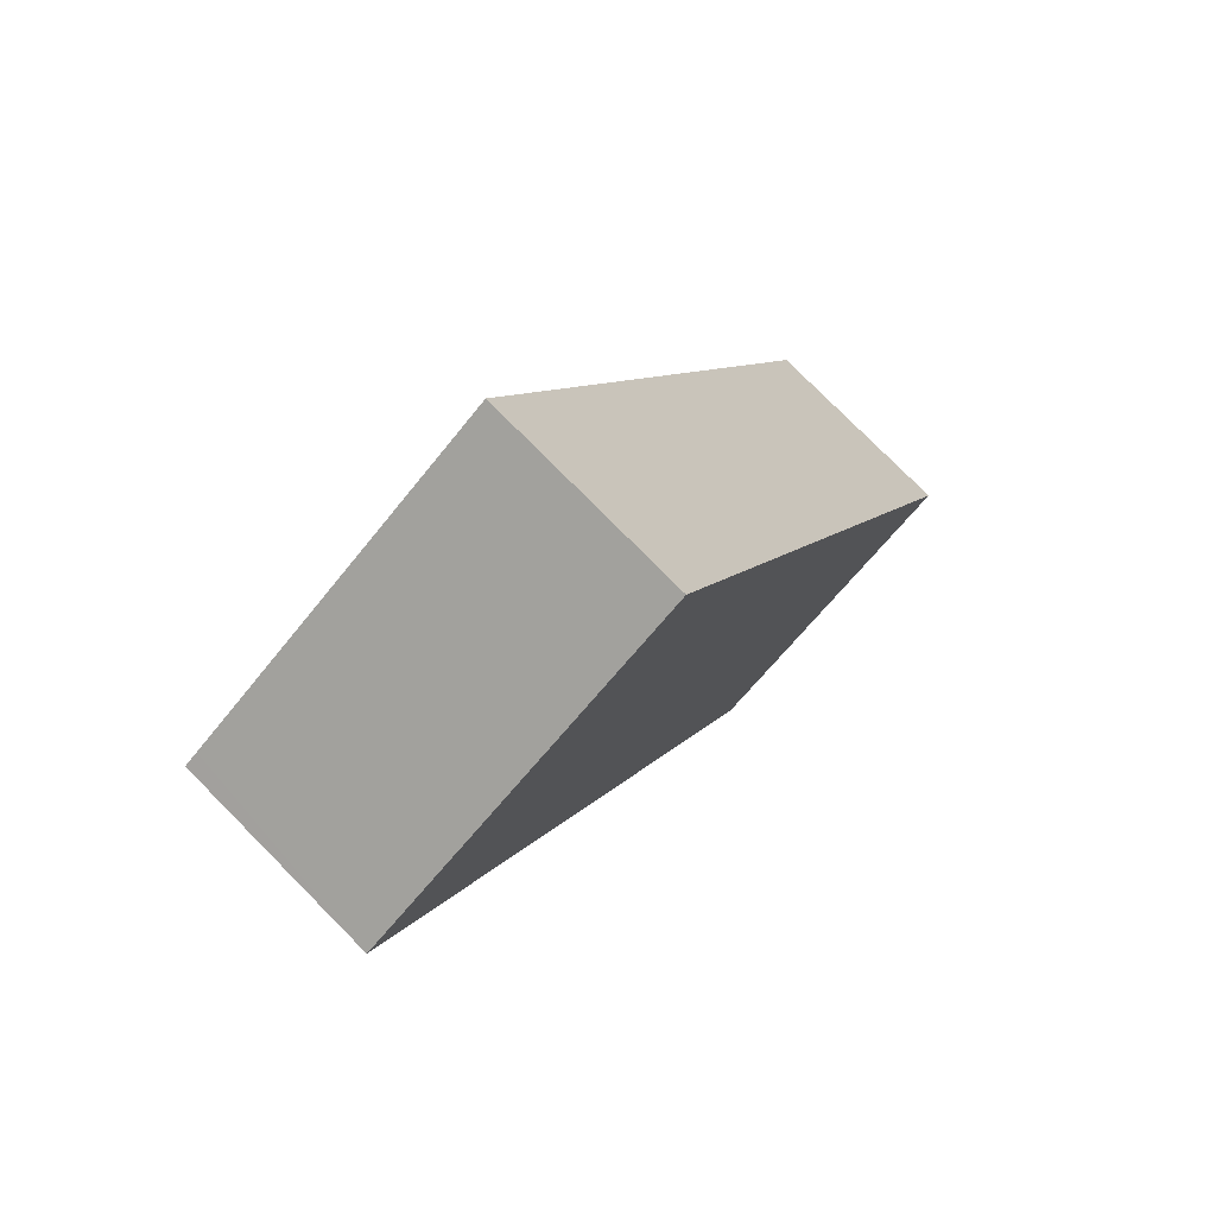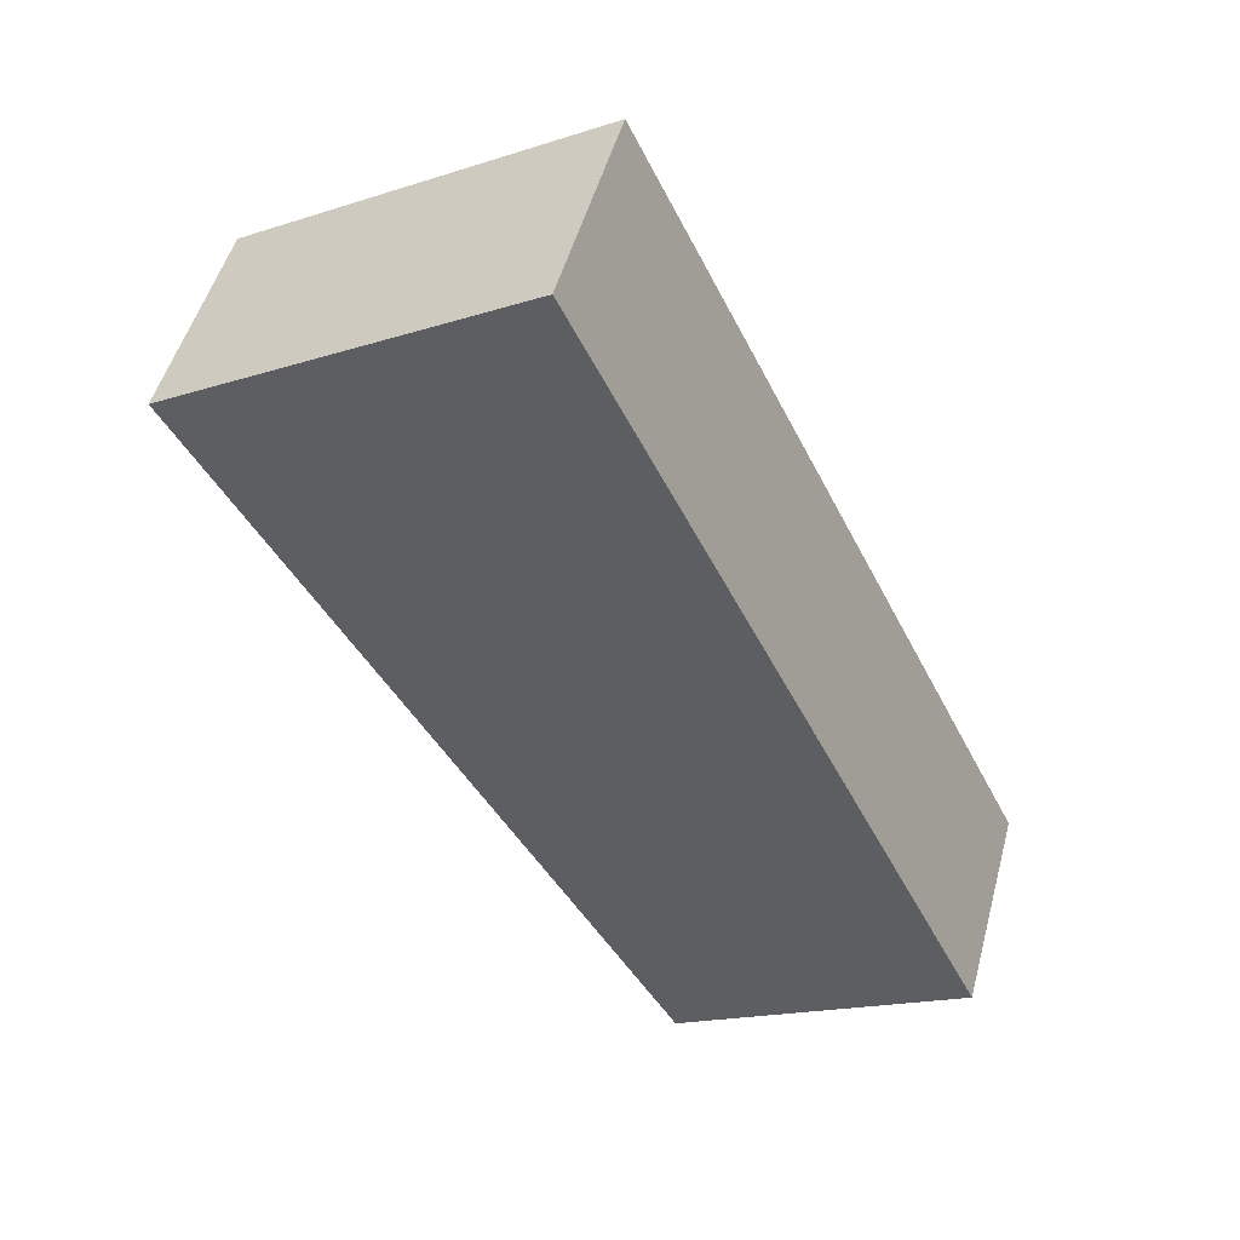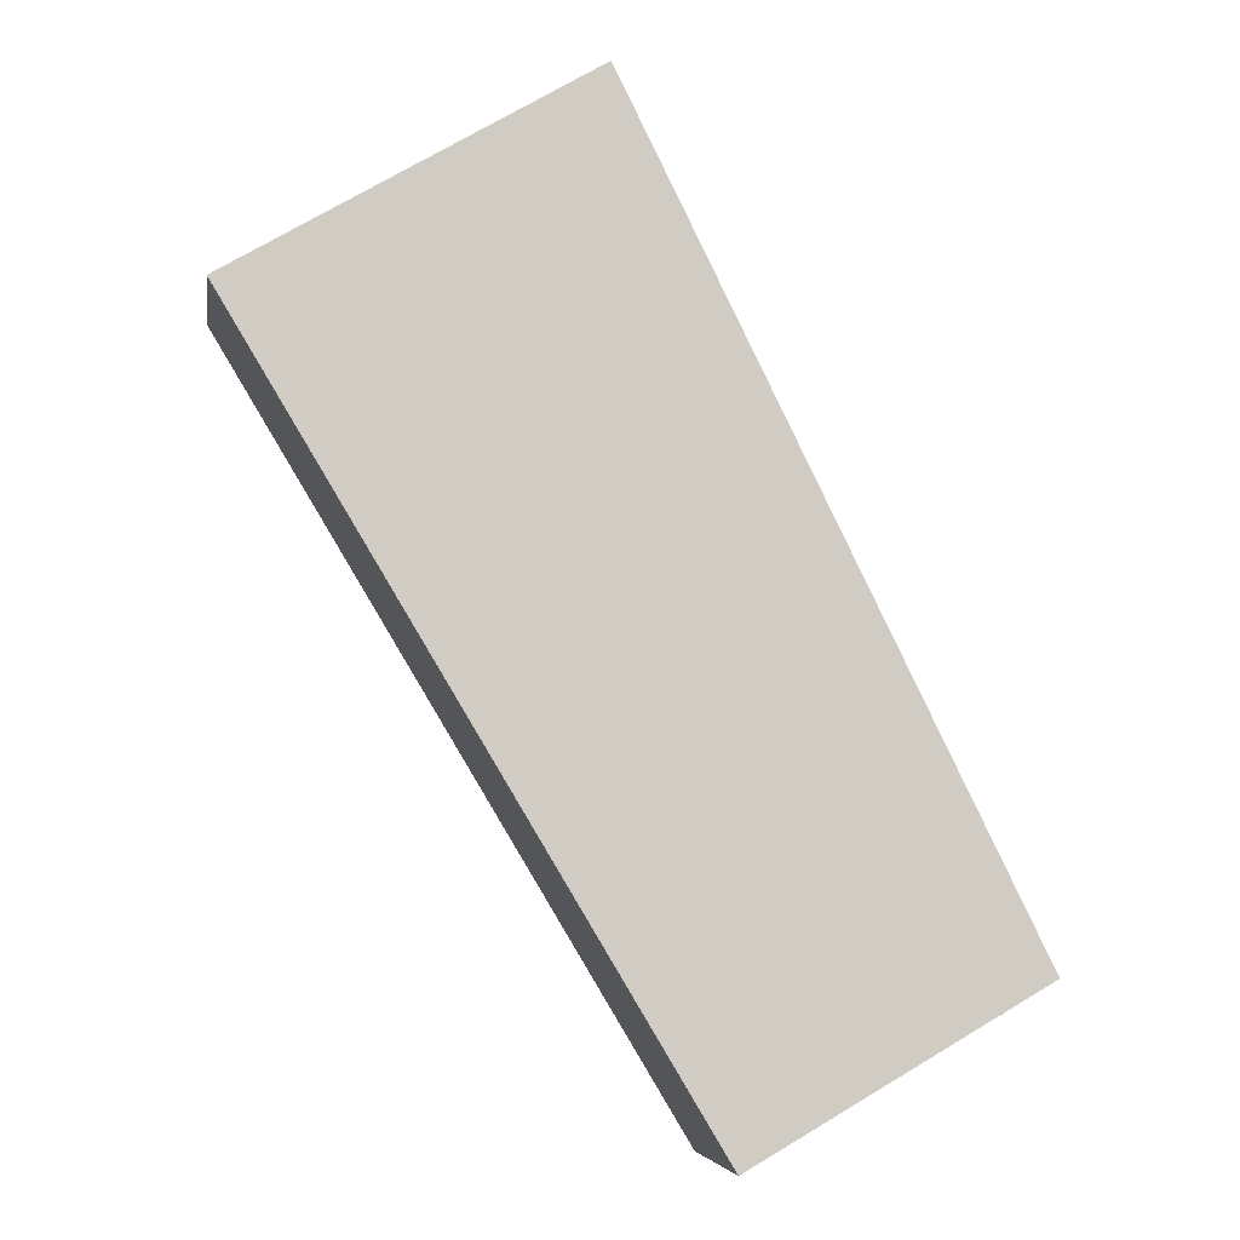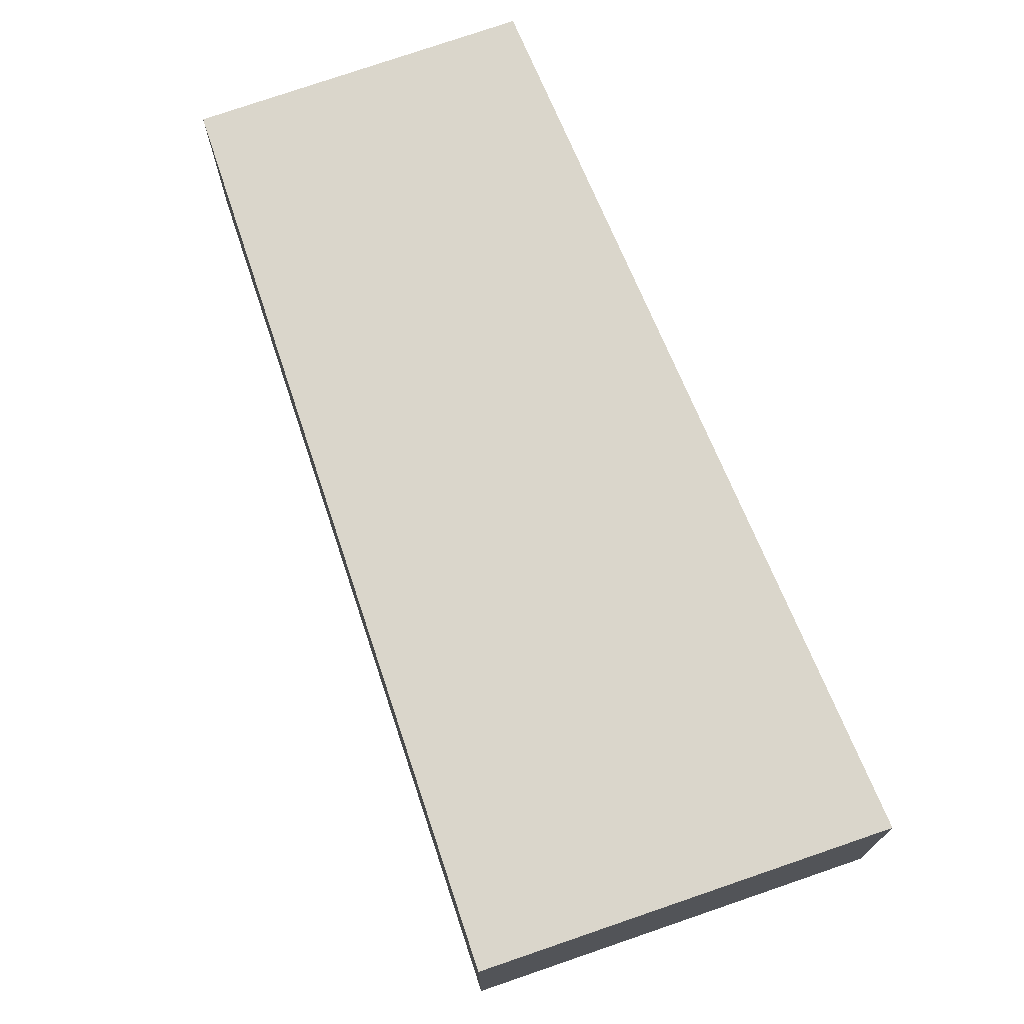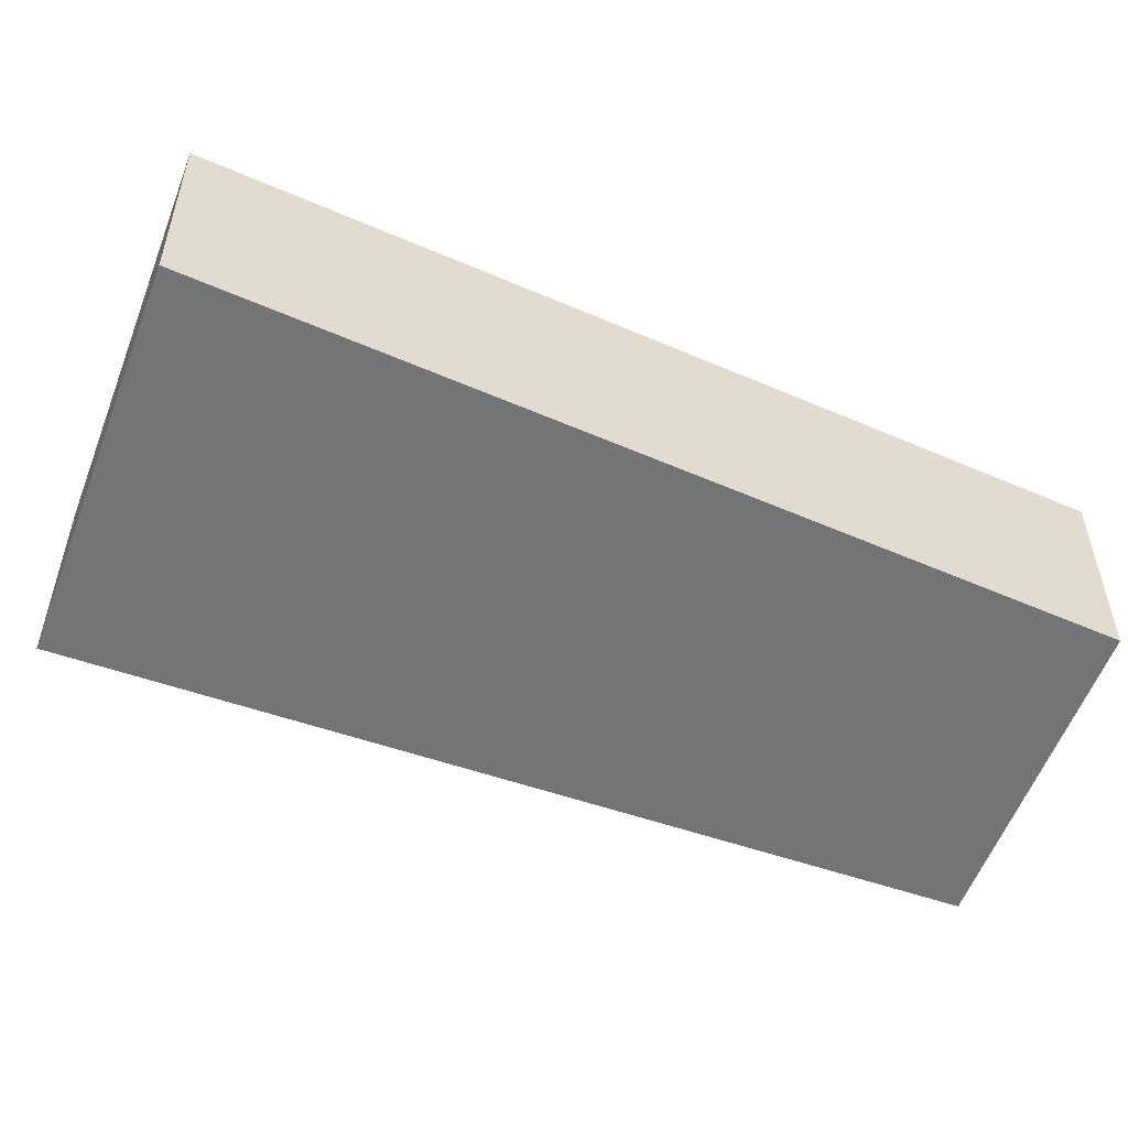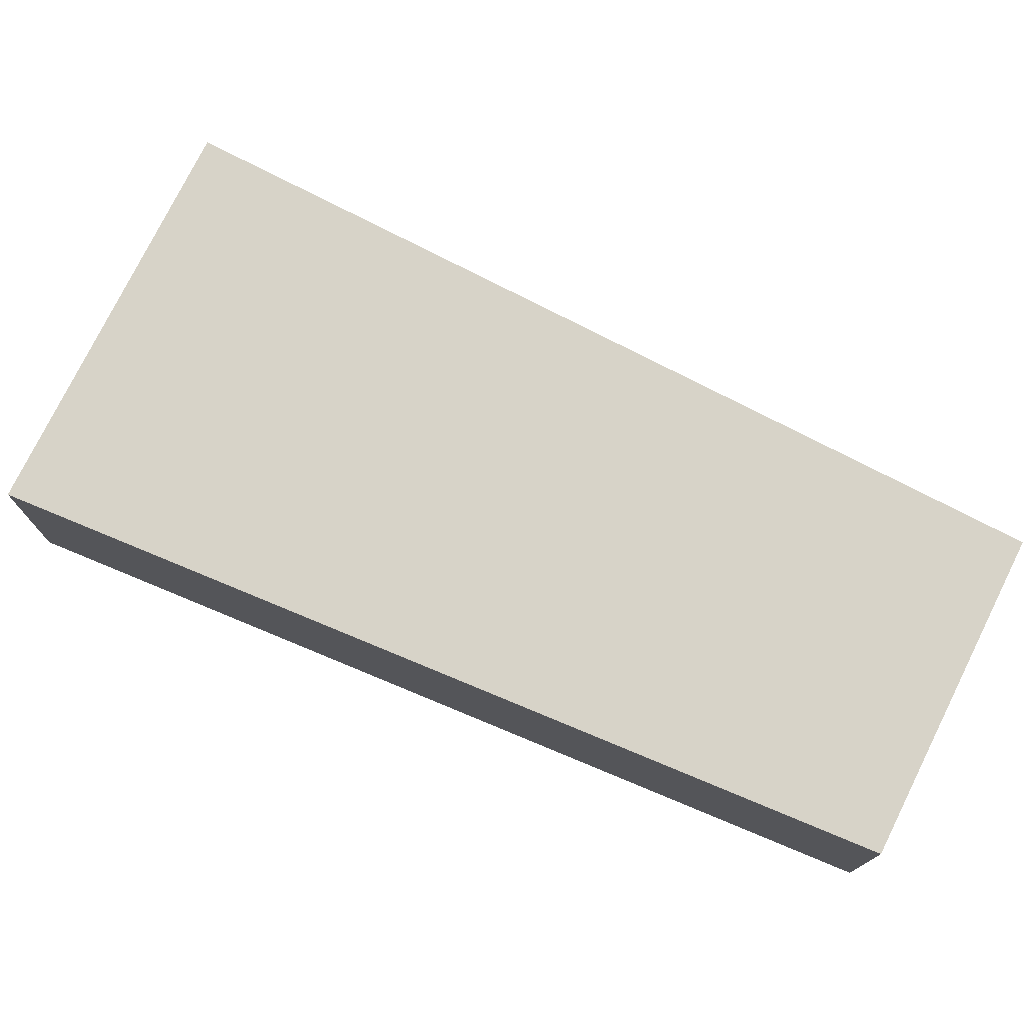
<metadata>
{"format":"obj","ext":"obj","renderer":"f3d","projection":"perspective","resolution":1024,"background":"white","views":[{"elev":78.2,"azim":-44.8,"up":"+Z"},{"elev":49.6,"azim":14.9,"up":"+Z"},{"elev":-5.6,"azim":-8.6,"up":"+Z"},{"elev":74.0,"azim":-49.3,"up":"+Y"},{"elev":-56.1,"azim":39.3,"up":"+Y"},{"elev":76.7,"azim":86.3,"up":"+Y"}]}
</metadata>
<code>
v  0.148 2.162 0.087
v  1.074 2.162 -1.79
v  0 2.162 1.324e-16
v  3.588 2.162 2.1
v  7.664 2.162 -6.164
v  7.551 2.162 -6.229
v  4.718 2.162 -7.862
v  7.265 2.162 -6.394
v  4.718 4.814e-16 -7.862
v  1.074 1.096e-16 -1.79
v  0 0 0
v  3.588 -1.286e-16 2.1
v  0.148 -5.327e-18 0.087
v  7.664 3.774e-16 -6.164
v  7.265 3.915e-16 -6.394
v  7.551 3.814e-16 -6.229
g defaultobject
f 1 2 3
f 2 1 4
f 2 4 5
f 2 5 6
f 2 6 7
f 7 6 8
f 9 2 7
f 2 9 10
f 2 10 3
f 3 10 11
f 11 1 3
f 1 11 4
f 4 11 12
f 12 11 13
f 12 5 4
f 5 12 14
f 14 6 5
f 6 14 8
f 8 14 7
f 7 14 15
f 7 15 9
f 15 14 16
f 10 13 11
f 13 10 12
f 12 10 14
f 14 10 16
f 16 10 9
f 16 9 15

</code>
